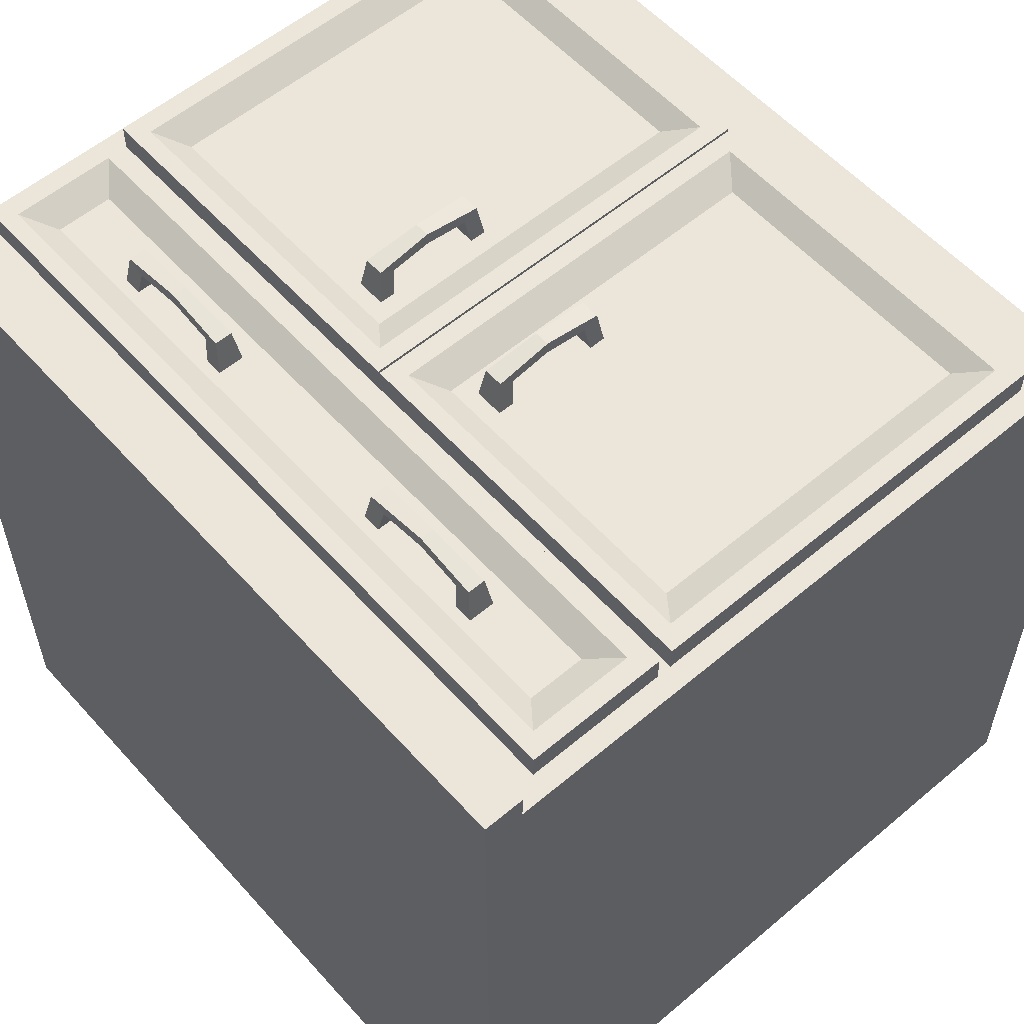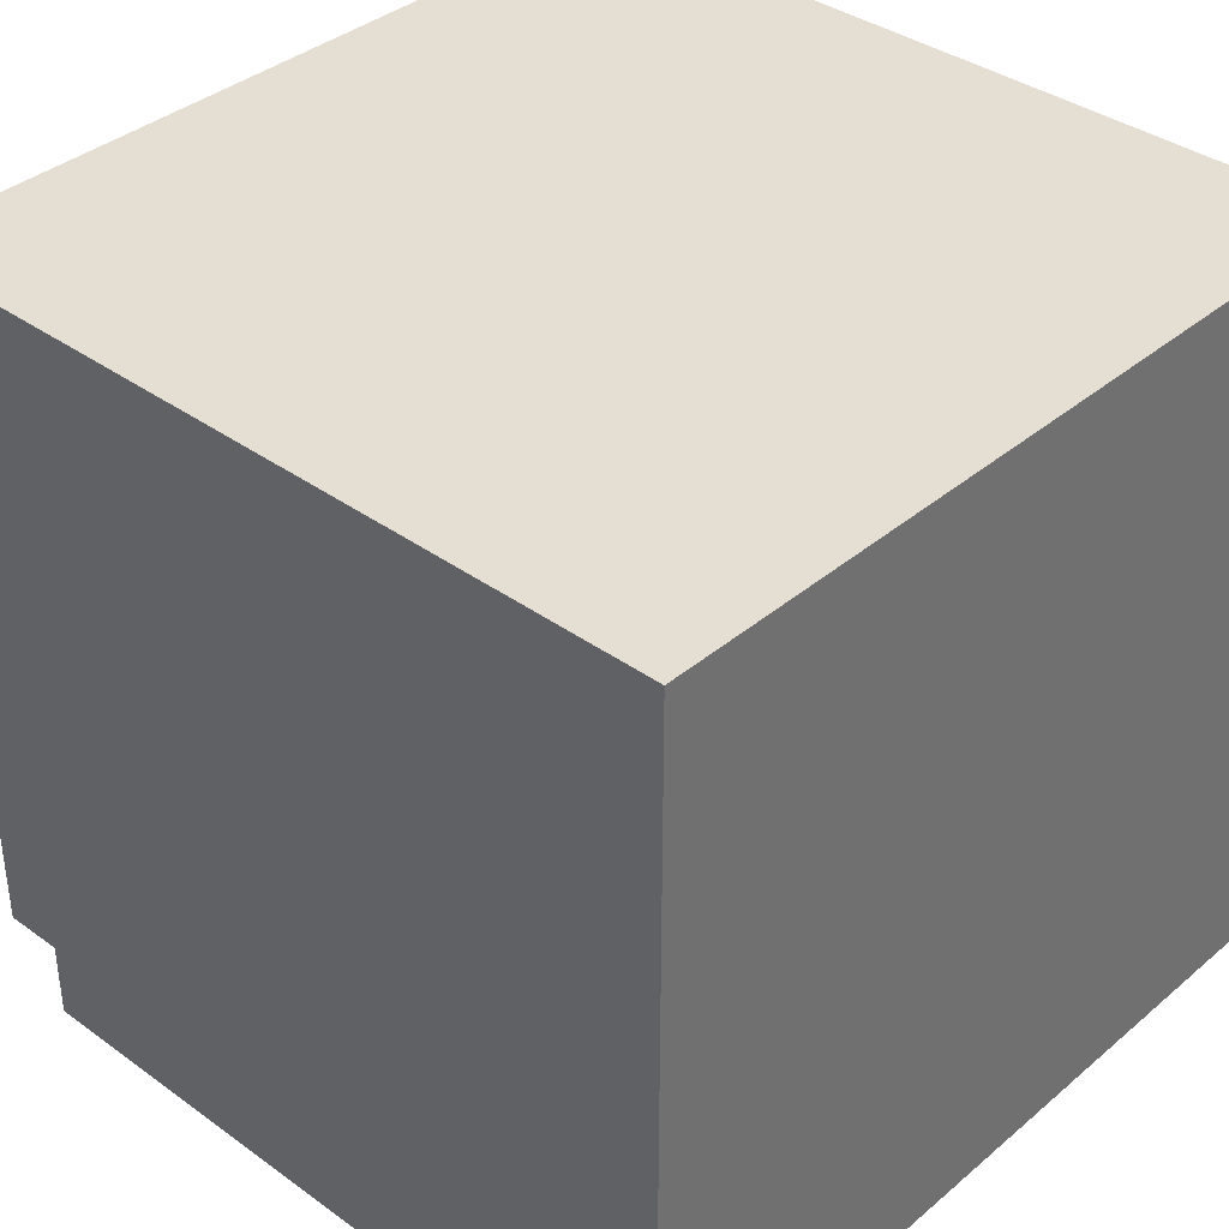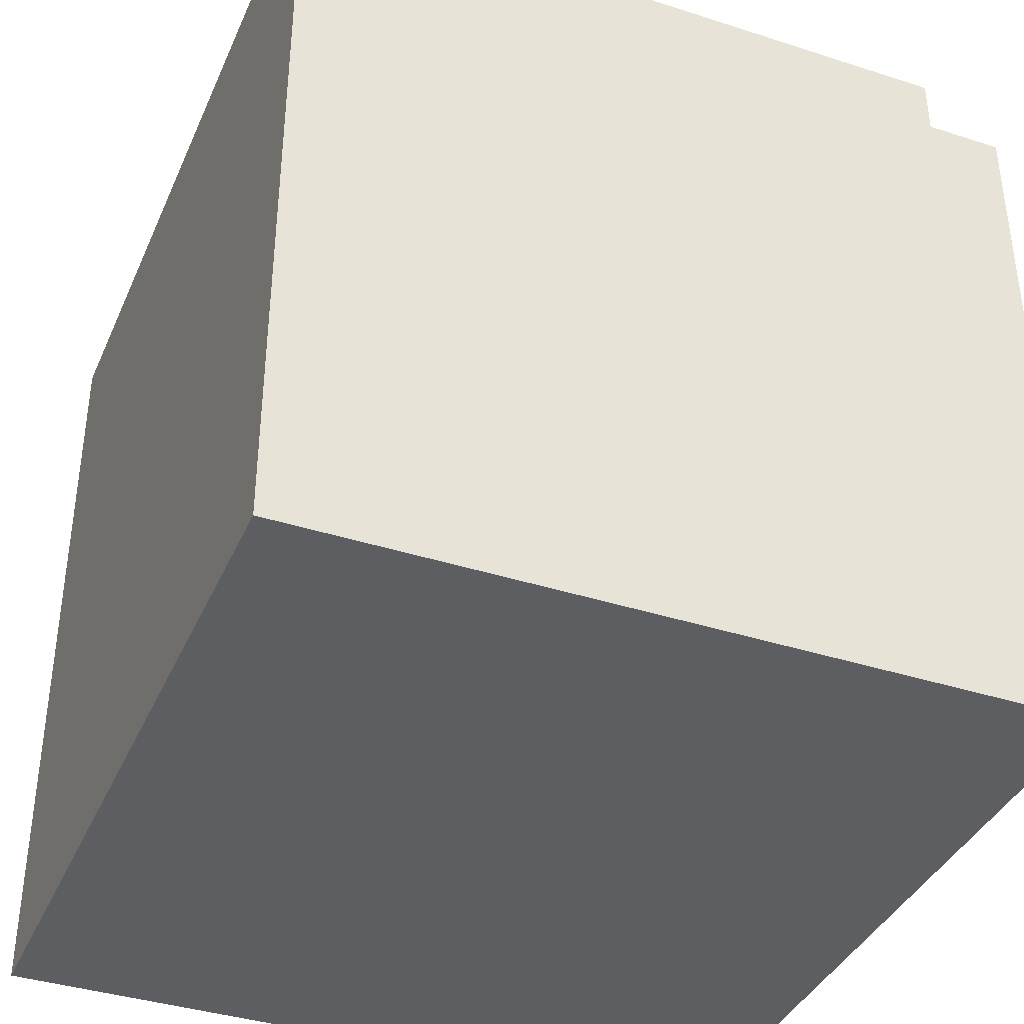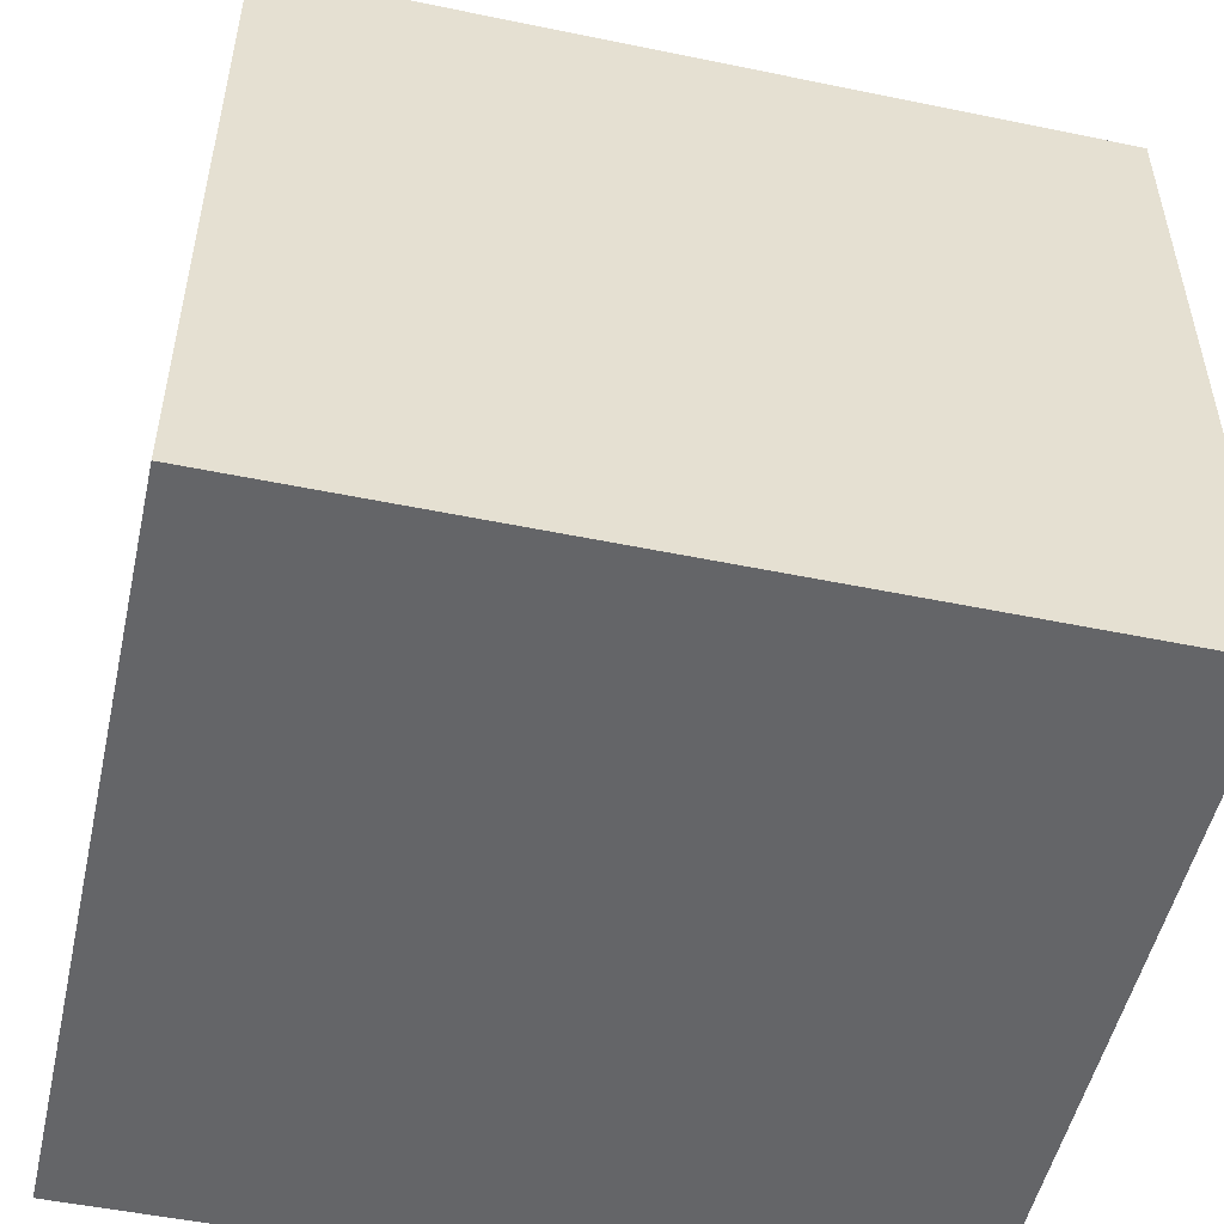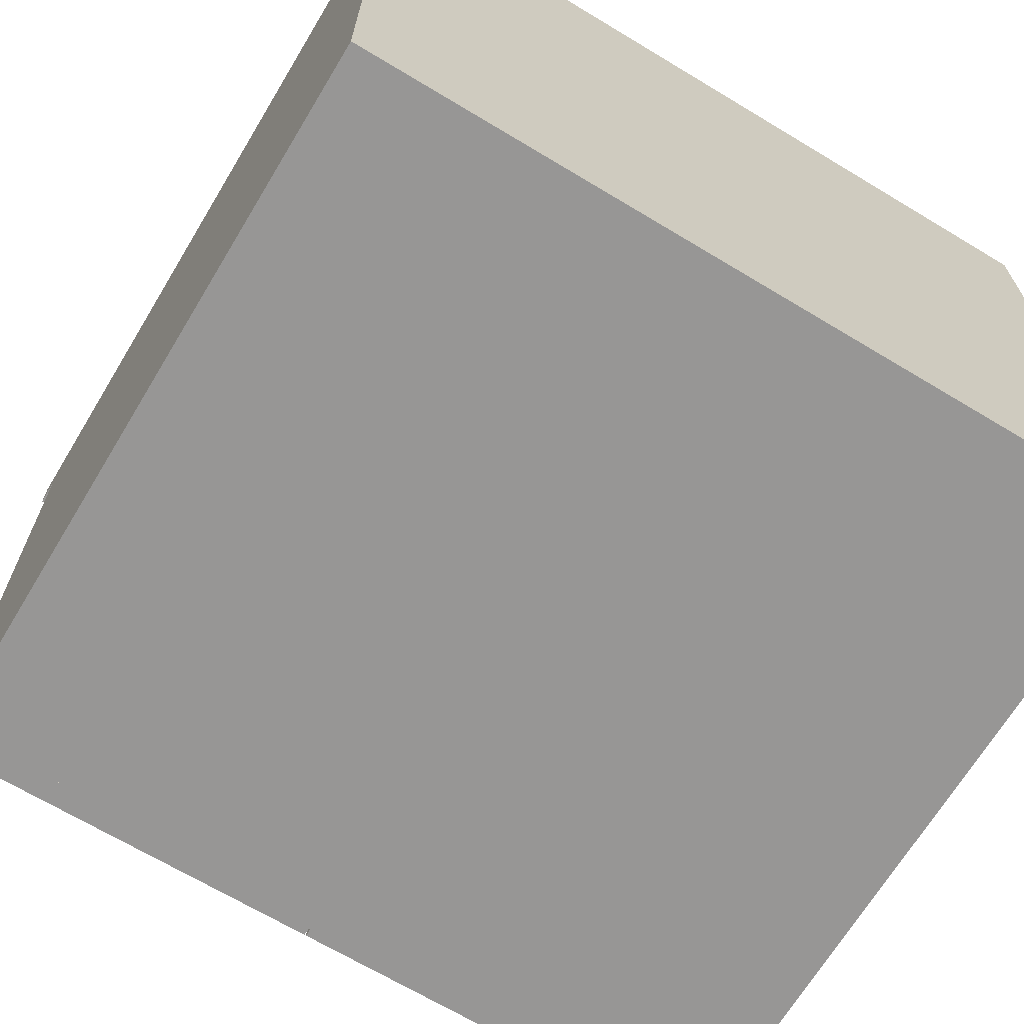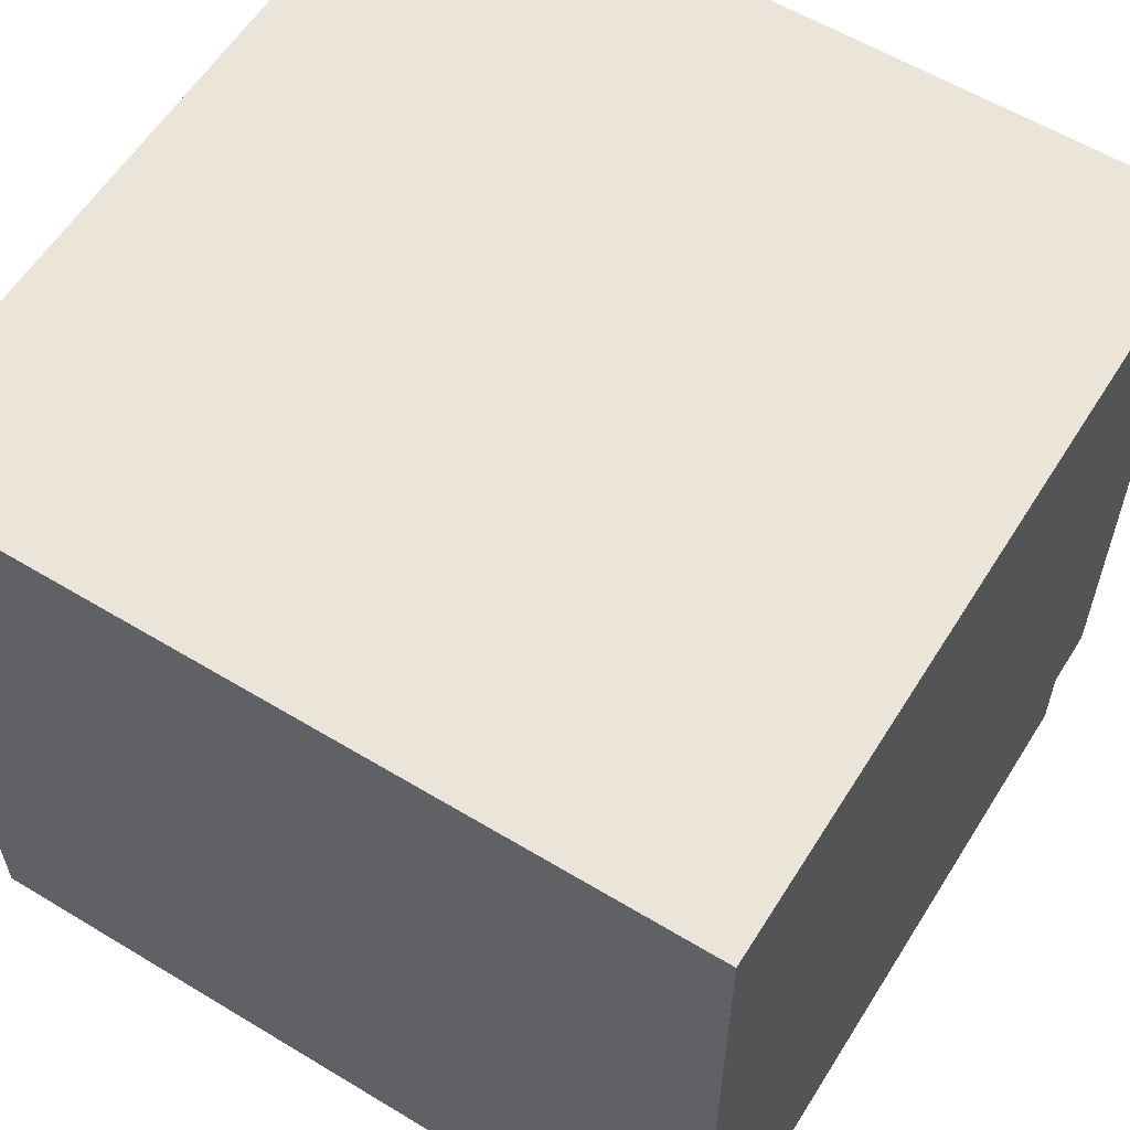
<metadata>
{"format":"obj","ext":"obj","renderer":"f3d","projection":"perspective","resolution":1024,"background":"white","views":[{"elev":57.0,"azim":-131.3,"up":"+Z"},{"elev":37.2,"azim":132.8,"up":"+Y"},{"elev":-38.6,"azim":-112.1,"up":"+Z"},{"elev":-51.5,"azim":-12.6,"up":"+Z"},{"elev":-68.0,"azim":148.9,"up":"+Y"},{"elev":58.9,"azim":-148.1,"up":"+Y"}]}
</metadata>
<code>
v -100 0 0
v -100 9.627 96.82
v -100 90 0
v -100 90 96.82
v 0 90 0
v 0 90 96.82
v 0 0 0
v 0 9.627 96.82
v -4.787 15.03 96.82
v -95.21 15.03 96.82
v -4.787 84.6 96.82
v -95.21 84.6 96.82
v 0 9.627 89.49
v -100 9.627 89.49
v -100 0 89.49
v 0 0 89.49
v -95.21 70.52 96.82
v -4.787 70.52 96.82
v -95.21 65.67 96.82
v -4.787 65.67 96.82
v -95.21 70.52 14.23
v -4.787 70.52 14.23
v -4.787 84.6 14.23
v -95.21 84.6 14.23
v -4.787 15.03 14.23
v -95.21 15.03 14.23
v -4.787 65.67 14.23
v -95.21 65.67 14.23
v -100 94.96 0
v -100 94.96 100
v 0 94.96 100
v 0 94.96 0
v -100 90 100
v 0 90 100
f 3 14 2 4
f 29 30 31 32
f 13 5 6 8
f 14 15 16 13
f 24 21 22 23
f 1 3 5 7
f 10 2 8 9
f 18 6 11
f 4 12 11 6
f 4 2 19 17
f 2 14 13 8
f 15 14 1
f 15 1 7 16
f 7 13 16
f 5 13 7
f 1 14 3
f 17 19 20 18
f 28 26 25 27
f 19 2 10
f 4 17 12
f 8 6 18 20
f 8 20 9
f 21 17 18 22
f 18 11 23 22
f 12 24 23 11
f 12 17 21 24
f 26 10 9 25
f 9 20 27 25
f 19 28 27 20
f 19 10 26 28
f 3 4 30 29
f 33 34 31 30
f 6 5 32 31
f 5 3 29 32
f 4 6 34 33
f 6 31 34
f 30 4 33
v -50 13.42 96.82
v -2.617 13.42 96.82
v -50 67.11 96.82
v -2.617 67.11 96.82
v -49.88 13.42 100
v -2.617 13.42 100
v -49.88 67.11 100
v -2.617 67.11 100
v -47.5 15.58 100
v -5.114 15.58 100
v -47.5 64.94 100
v -5.114 64.94 100
v -43.79 18.56 98.24
v -8.826 18.56 98.24
v -43.79 61.97 98.24
v -8.826 61.97 98.24
v -41.55 44.29 98.24
v -37.96 44.29 98.24
v -41.55 59.89 98.24
v -37.96 59.89 98.24
v -37.96 46.3 98.24
v -37.96 57.88 98.24
v -41.55 57.88 98.24
v -41.55 46.3 98.24
v -38.54 57.39 101.4
v -40.97 57.39 101.4
v -40.97 59.22 102.5
v -38.54 59.22 102.5
v -40.97 44.96 102.5
v -38.54 44.96 102.5
v -40.97 46.79 101.4
v -38.54 46.79 101.4
v -38.8 52.09 101.7
v -40.71 52.09 101.7
v -40.71 52.09 103.3
v -38.8 52.09 103.3
f 37 38 36 35
f 36 40 39 35
f 35 39 41 37
f 37 41 42 38
f 38 42 40 36
f 40 44 43 39
f 39 43 45 41
f 41 45 46 42
f 42 46 44 40
f 44 48 47 43
f 43 47 49 45
f 45 49 50 46
f 46 50 48 44
f 48 52 51 47
f 47 51 58 57 53 49
f 49 53 54 50
f 50 54 56 55 52 48
f 55 56 57 58
f 56 59 60 57
f 57 60 61 53
f 53 61 62 54
f 54 62 59 56
f 52 64 63 51
f 51 63 65 58
f 58 65 66 55
f 55 66 64 52
f 59 67 68 60
f 60 68 69 61
f 61 69 70 62
f 62 70 67 59
f 64 70 69 63
f 63 69 68 65
f 65 68 67 66
f 66 67 70 64
v -50 13.42 96.82
v -97.38 13.42 96.82
v -50 67.11 96.82
v -97.38 67.11 96.82
v -50.12 13.42 100
v -97.38 13.42 100
v -50.12 67.11 100
v -97.38 67.11 100
v -52.5 15.58 100
v -94.89 15.58 100
v -52.5 64.94 100
v -94.89 64.94 100
v -56.21 18.56 98.24
v -91.17 18.56 98.24
v -56.21 61.97 98.24
v -91.17 61.97 98.24
v -58.45 44.29 98.24
v -62.04 44.29 98.24
v -58.45 59.89 98.24
v -62.04 59.89 98.24
v -62.04 46.3 98.24
v -62.04 57.88 98.24
v -58.45 57.88 98.24
v -58.45 46.3 98.24
v -61.46 57.39 101.4
v -59.03 57.39 101.4
v -59.03 59.22 102.5
v -61.46 59.22 102.5
v -59.03 44.96 102.5
v -61.46 44.96 102.5
v -59.03 46.79 101.4
v -61.46 46.79 101.4
v -61.2 52.09 101.7
v -59.29 52.09 101.7
v -59.29 52.09 103.3
v -61.2 52.09 103.3
f 73 71 72 74
f 72 71 75 76
f 71 73 77 75
f 73 74 78 77
f 74 72 76 78
f 76 75 79 80
f 75 77 81 79
f 77 78 82 81
f 78 76 80 82
f 80 79 83 84
f 79 81 85 83
f 81 82 86 85
f 82 80 84 86
f 84 83 87 88
f 83 85 89 93 94 87
f 85 86 90 89
f 86 84 88 91 92 90
f 91 94 93 92
f 92 93 96 95
f 93 89 97 96
f 89 90 98 97
f 90 92 95 98
f 88 87 99 100
f 87 94 101 99
f 94 91 102 101
f 91 88 100 102
f 95 96 104 103
f 96 97 105 104
f 97 98 106 105
f 98 95 103 106
f 100 99 105 106
f 99 101 104 105
f 101 102 103 104
f 102 100 106 103
v -37.29 79.73 98.24
v -37.29 76.5 98.24
v -19.96 79.73 98.24
v -19.96 76.5 98.24
v -35.06 76.5 98.24
v -22.19 76.5 98.24
v -22.19 79.73 98.24
v -35.06 79.73 98.24
v -22.74 77.02 101.4
v -22.74 79.21 101.4
v -20.7 79.21 102.5
v -20.7 77.02 102.5
v -36.55 79.21 102.5
v -36.55 77.02 102.5
v -34.51 79.21 101.4
v -34.51 77.02 101.4
v -28.62 77.26 101.7
v -28.62 78.97 101.7
v -28.62 78.97 103.3
v -28.62 77.26 103.3
v -50 74.05 98.24
v -50 81.07 98.24
v -8.827 81.07 98.24
v -8.827 74.05 98.24
v -62.71 79.73 98.24
v -62.71 76.5 98.24
v -80.04 79.73 98.24
v -80.04 76.5 98.24
v -64.94 76.5 98.24
v -77.81 76.5 98.24
v -77.81 79.73 98.24
v -64.94 79.73 98.24
v -77.27 77.02 101.4
v -77.27 79.21 101.4
v -79.3 79.21 102.5
v -79.3 77.02 102.5
v -63.45 79.21 102.5
v -63.45 77.02 102.5
v -65.49 79.21 101.4
v -65.49 77.02 101.4
v -71.38 77.26 101.7
v -71.38 78.97 101.7
v -71.38 78.97 103.3
v -71.38 77.26 103.3
v -91.17 81.07 98.24
v -91.17 74.05 98.24
v -95.21 70.52 11.05
v -95.21 70.52 96.82
v -95.21 84.6 11.05
v -95.21 84.6 96.82
v -4.787 84.6 11.05
v -4.787 84.6 96.82
v -4.787 70.52 11.05
v -4.787 70.52 96.82
v -2.617 68.91 96.82
v -97.38 68.91 96.82
v -2.617 86.21 96.82
v -97.38 86.21 96.82
v -2.617 68.91 100
v -97.38 68.91 100
v -2.617 86.21 100
v -97.38 86.21 100
v -5.114 71.08 100
v -94.89 71.08 100
v -5.114 84.04 100
v -94.89 84.04 100
v -91.84 84.6 26.22
v -91.84 84.6 93.71
v -8.164 84.6 93.71
v -8.164 84.6 26.22
v -91.84 72.91 26.22
v -91.84 72.91 93.71
v -8.164 72.91 93.71
v -8.164 72.91 26.22
f 127 108 107 128
f 128 107 114 113 109 129
f 129 109 110 130
f 130 110 112 111 108 127
f 111 112 113 114
f 112 115 116 113
f 113 116 117 109
f 109 117 118 110
f 110 118 115 112
f 108 120 119 107
f 107 119 121 114
f 114 121 122 111
f 111 122 120 108
f 115 123 124 116
f 116 124 125 117
f 117 125 126 118
f 118 126 123 115
f 120 126 125 119
f 119 125 124 121
f 121 124 123 122
f 122 123 126 120
f 127 128 131 132
f 128 151 133 137 138 131
f 151 152 134 133
f 152 127 132 135 136 134
f 135 138 137 136
f 136 137 140 139
f 137 133 141 140
f 133 134 142 141
f 134 136 139 142
f 132 131 143 144
f 131 138 145 143
f 138 135 146 145
f 135 132 144 146
f 139 140 148 147
f 140 141 149 148
f 141 142 150 149
f 142 139 147 150
f 144 143 149 150
f 143 145 148 149
f 145 146 147 148
f 146 144 150 147
f 153 154 156 155
f 177 178 179 180
f 157 158 160 159
f 159 160 154 153
f 159 153 155 157
f 154 160 161 162
f 160 158 163 161
f 158 156 164 163
f 156 154 162 164
f 162 161 165 166
f 161 163 167 165
f 163 164 168 167
f 164 162 166 168
f 166 165 169 170
f 165 167 171 169
f 167 168 172 171
f 168 166 170 172
f 170 127 152
f 169 171 129 130
f 171 128 129
f 172 170 152 151
f 155 156 174 173
f 156 158 175 174
f 158 157 176 175
f 157 155 173 176
f 173 174 178 177
f 174 175 179 178
f 175 176 180 179
f 176 173 177 180
f 127 169 130
f 170 169 127
f 128 172 151
f 171 172 128

</code>
